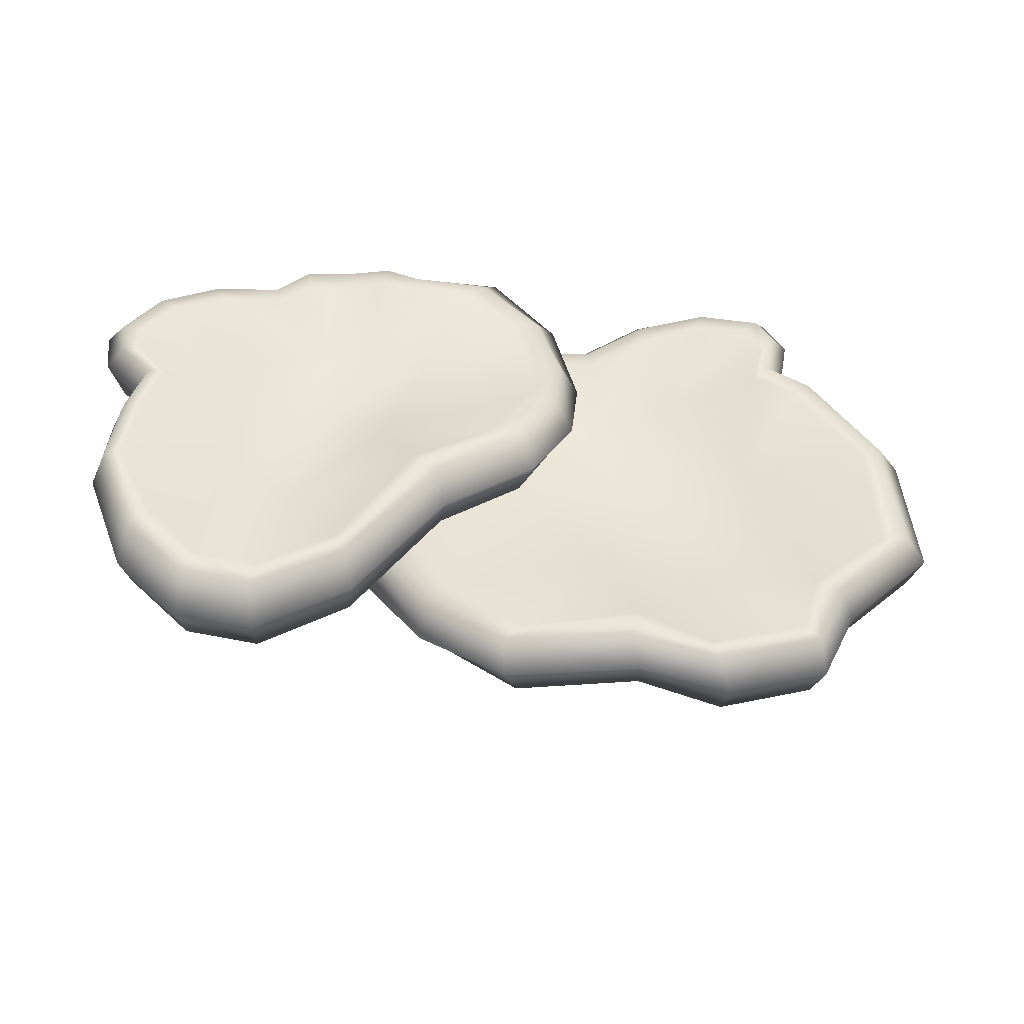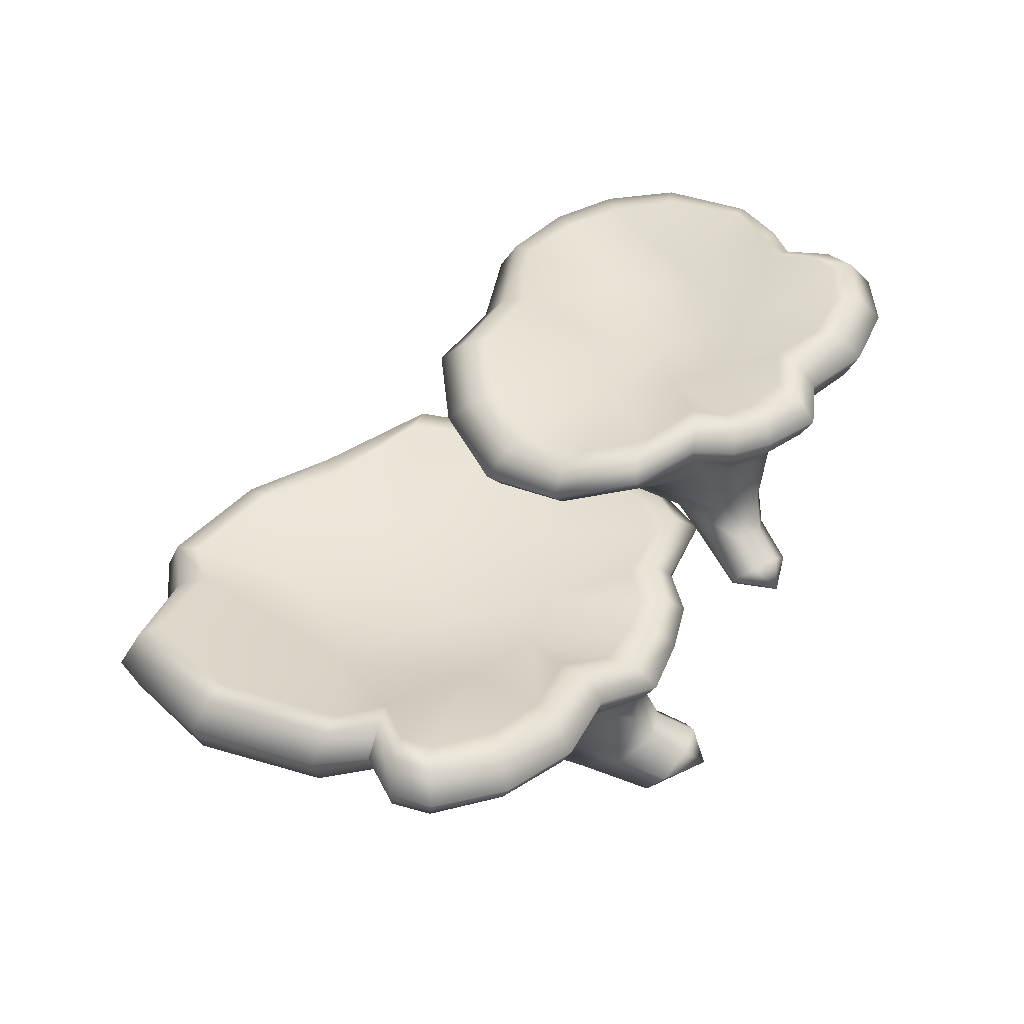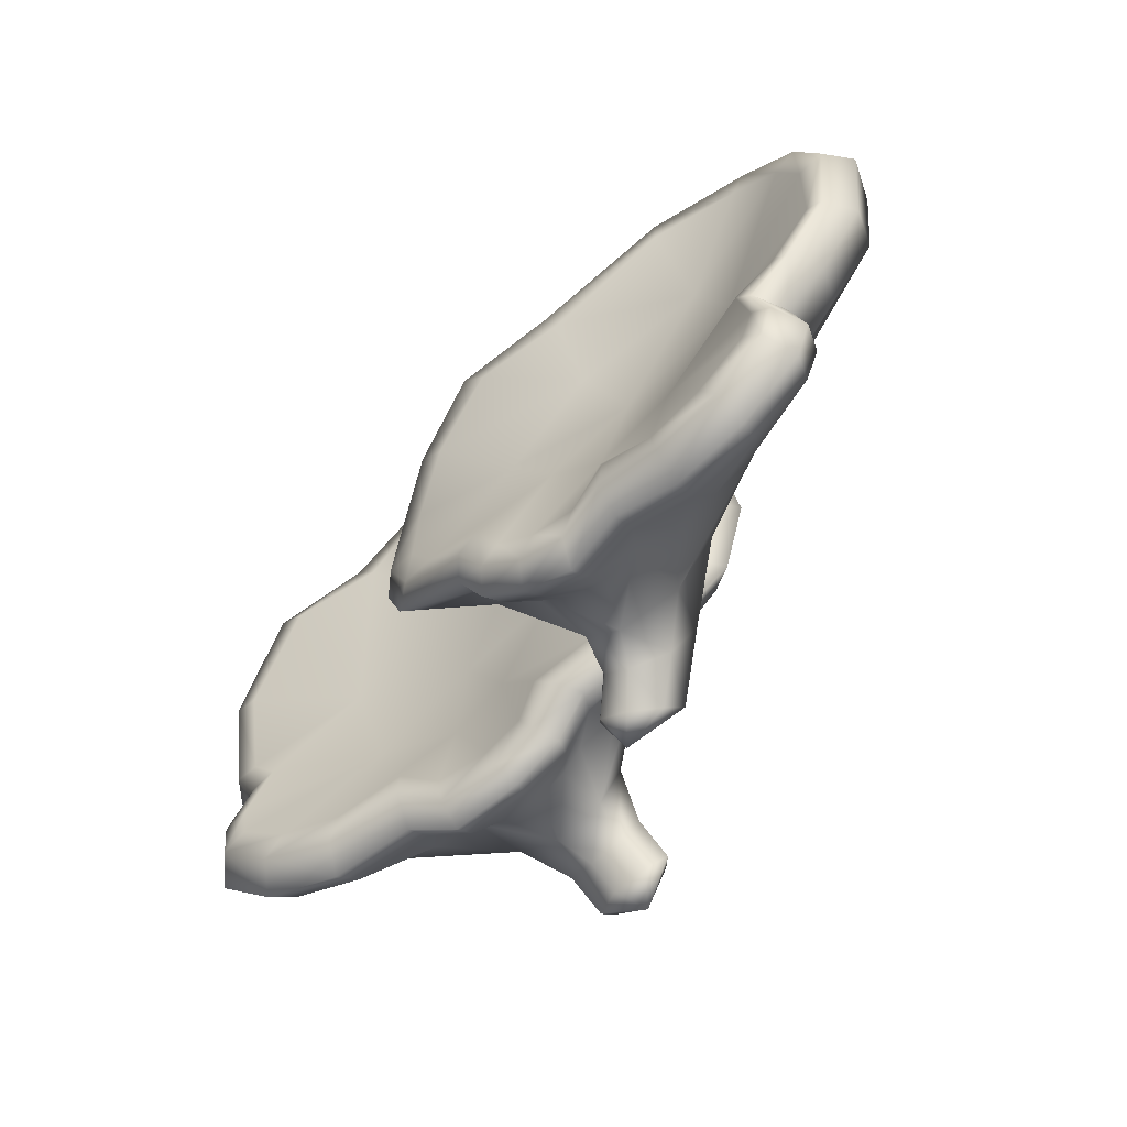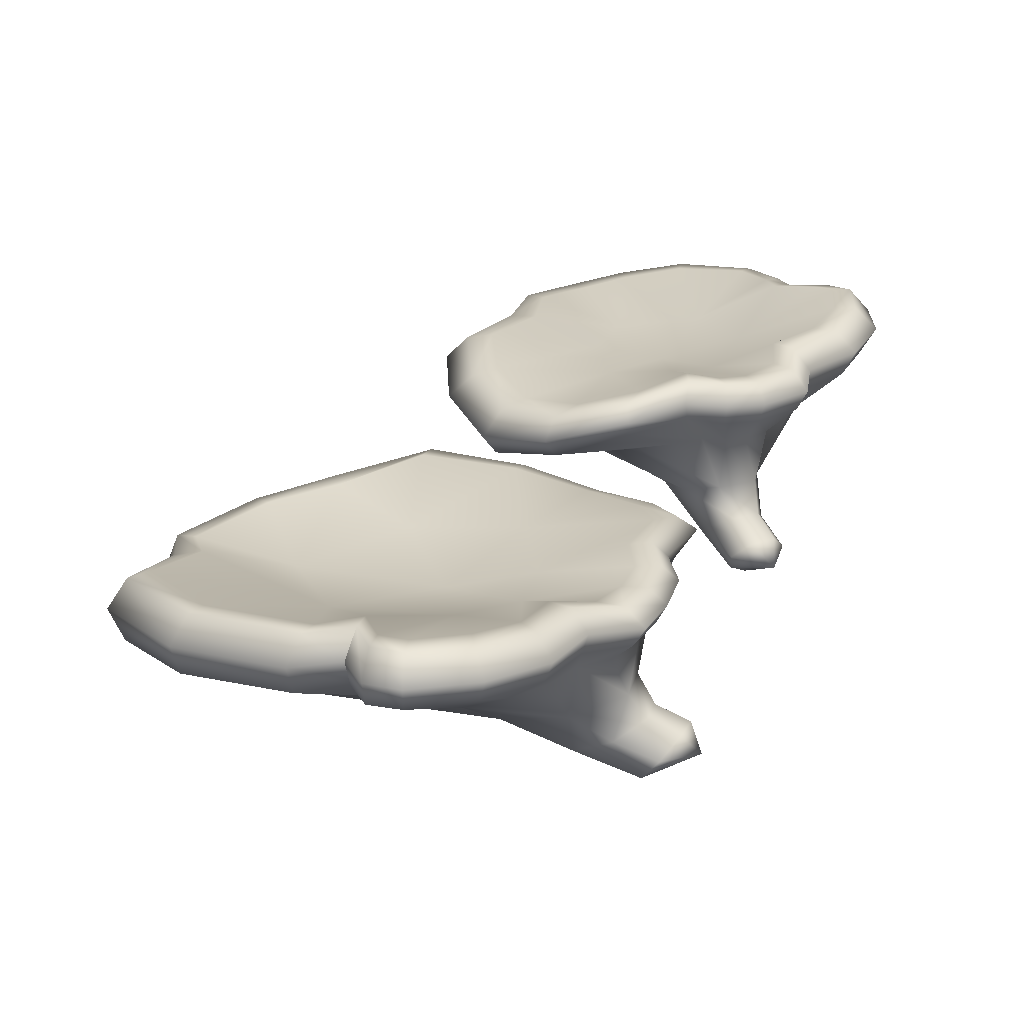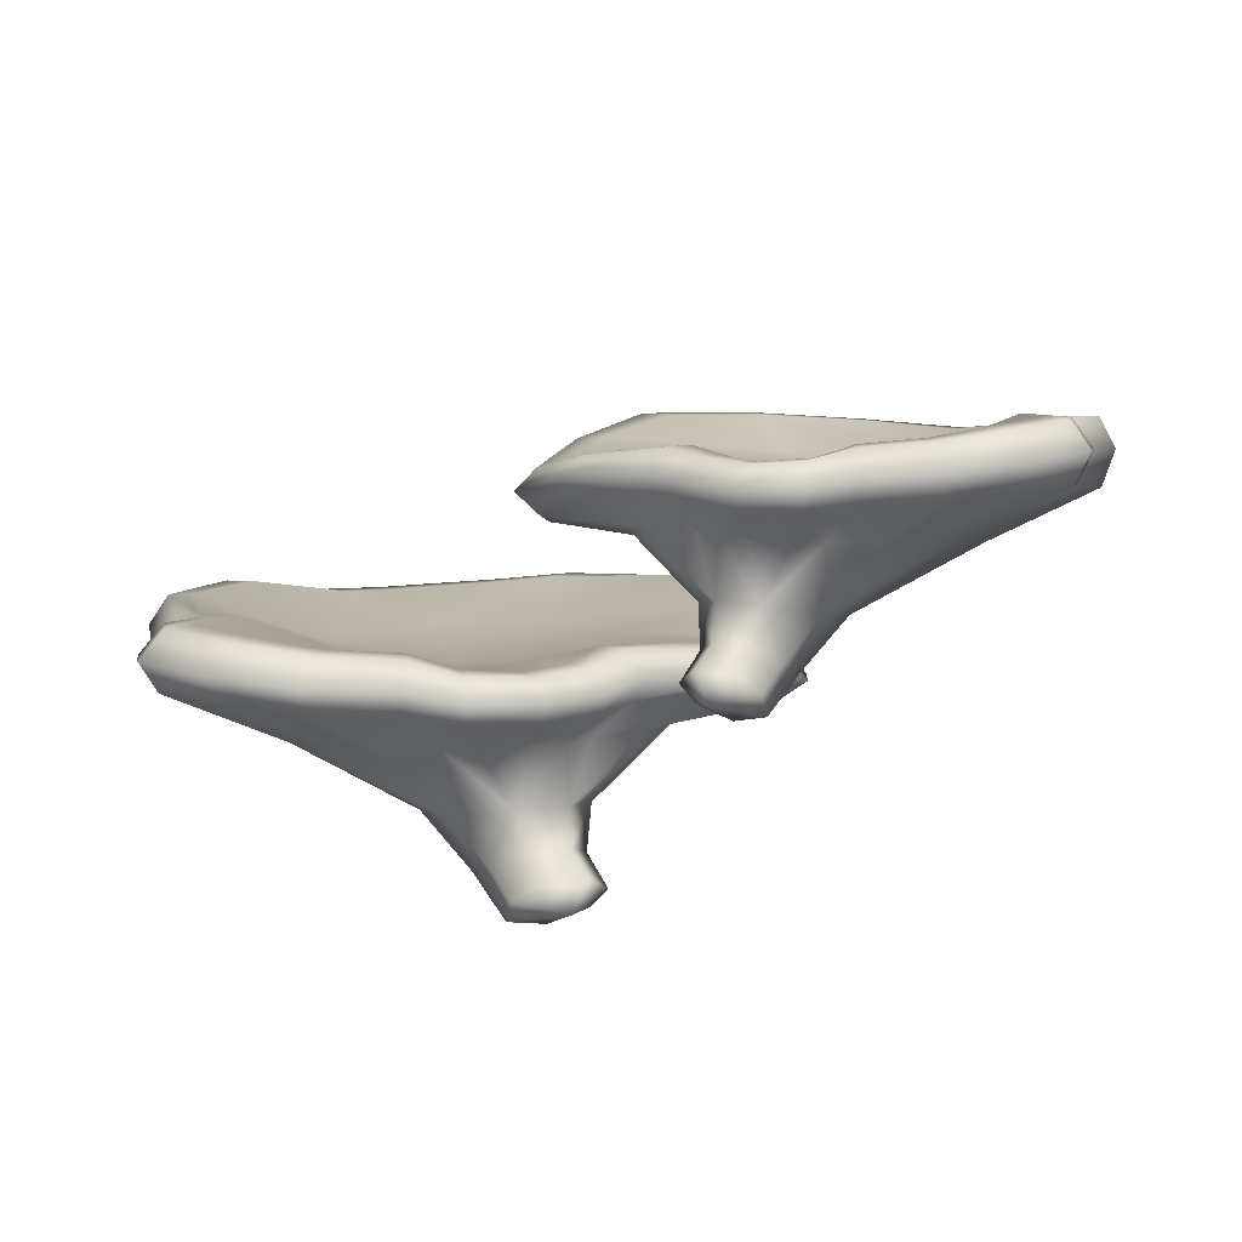
<metadata>
{"format":"obj","ext":"obj","renderer":"f3d","projection":"perspective","resolution":1024,"background":"white","views":[{"elev":42.2,"azim":-21.2,"up":"+Y"},{"elev":39.4,"azim":125.2,"up":"+Y"},{"elev":-52.3,"azim":-142.1,"up":"+Z"},{"elev":22.5,"azim":128.2,"up":"+Y"},{"elev":11.7,"azim":178.8,"up":"+Y"}]}
</metadata>
<code>
g default
v -11.85 11.68 1.104
v -9.322 11.49 0.5254
v -6.871 11.31 1.063
v -5.109 11.18 0.1901
v -3.184 11.07 0.7958
v -1.712 11.23 1.455
v -0.8341 11.41 2.645
v 1.618 11.26 3.616
v 2.946 10.15 6.327
v 2.684 9.428 9.537
v 1.307 9.928 12.17
v -0.9072 10.39 14.28
v -4.341 10.13 14.67
v -8.941 9.344 17.17
v -12.62 8.888 17.34
v -14.98 9.25 16.09
v -16.33 9.98 13.51
v -16.32 10.55 9.674
v -13.53 11.26 5.744
v -13.88 11.65 2.627
v -6.892 11.27 8.002
v -1.528 12.69 13.1
v -4.914 12.64 13.39
v -8.942 12.09 16.03
v -12.14 11.77 16.17
v -14.1 12.07 15.02
v -15.25 12.64 12.75
v -15.48 13.05 9.466
v -12.77 13.55 6.042
v -12.97 13.76 3.272
v -11.17 13.63 2.133
v -9.1 13.28 1.903
v -7.005 13.01 2.565
v -5.562 12.71 1.634
v -3.874 12.55 1.943
v -2.571 12.71 2.361
v -1.864 12.89 3.428
v 0.4688 12.62 4.064
v 1.847 12.03 6.051
v 1.911 11.74 8.605
v 0.7493 12.2 11.01
v -6.011 7.581 2.431
v -4.005 8.113 1.307
v -2.569 8.09 2.106
v -2.122 7.789 3.533
v -3.438 7.287 5.359
v -5.655 6.863 6.518
v -7.151 7.078 4.875
v -12.14 12.76 0.5412
v -11.77 13.64 1.409
v -9.459 12.49 0.01859
v -9.298 13.31 0.969
v -6.916 12.25 0.7038
v -6.899 13.04 1.59
v -5.027 12.04 -0.3115
v -5.229 12.76 0.5631
v -2.972 11.91 0.4178
v -3.397 12.61 1.035
v -1.406 12.06 1.187
v -1.977 12.77 1.595
v -0.4757 12.18 2.527
v -1.097 12.91 2.799
v 2.284 11.95 3.326
v 1.614 12.49 3.871
v 3.819 11 6.177
v 3.048 11.79 6.294
v 3.589 10.35 9.476
v 3.009 11.45 9.002
v 2.088 11.06 12.5
v 1.719 12.05 11.54
v -0.4369 11.68 14.72
v -0.6378 12.66 13.74
v -4.342 11.49 15.27
v -4.364 12.63 14.32
v -8.939 10.79 17.71
v -8.91 12.05 16.87
v -12.88 10.37 17.92
v -12.59 11.71 17.05
v -15.35 10.73 16.57
v -14.86 12.02 15.74
v -16.8 11.39 13.84
v -16.13 12.6 13.21
v -16.75 11.89 9.624
v -16.1 13.03 9.419
v -13.99 12.51 5.456
v -13.35 13.55 5.646
v -14.29 12.82 2.148
v -13.68 13.77 2.764
v -4.17 11.92 5.694
v -2.419 11.91 7.586
v -5.377 11.73 10.49
v -9.802 11.16 12.38
v -11.52 11.8 9.128
v -9.086 12.2 5.459
v -6.034 11.77 4.852
v -0.1135 9.546 6.077
v -1.075 9.205 8.038
v -2.405 9.022 9.903
v -4.189 8.821 10.05
v -7.1 8.307 12.46
v -9.678 8.011 12.88
v -10.97 8.173 12.01
v -11.06 8.571 9.822
v -12 8.927 7.9
v -10.57 9.462 5.442
v -10.5 9.845 3.325
v -9.209 10 2.364
v -7.629 10.02 1.935
v -6.07 10 2.028
v -4.871 10 1.434
v -3.589 10.01 1.6
v -2.632 10.11 1.981
v -2.002 10.2 2.659
v -0.6302 10.3 3.097
v 0.08157 10.04 4.37
v -3.905 5.657 -0.2006
v -2.901 6.377 -0.3537
v -2.219 5.455 -0.8474
v -1.825 6.364 0.03203
v -1.382 5.791 0.6787
v -1.941 5.042 1.035
v -3.104 4.48 1.042
v -4.129 4.747 0.475
v -4.749 6.309 1.377
v -3.492 6.981 0.8002
v -2.461 6.954 1.284
v -2.117 6.507 2.178
v -2.924 5.828 3.152
v -4.36 5.388 3.738
v -5.371 5.63 2.796
v -13.31 13.66 4.48
v -14.03 13.66 4.069
v -14.7 12.67 3.694
v -14.26 11.46 4.075
v -14.87 10.91 7.209
v -15.3 12.2 7.03
v -14.71 13.29 7.052
v -14.1 13.3 7.268
v 13.06 4.855 2.019
v 10.16 4.669 1.311
v 7.211 4.485 1.797
v 5.25 4.36 0.8019
v 2.907 4.252 1.38
v 1.091 4.408 2.03
v -0.09187 4.622 3.27
v -3.079 4.667 4.22
v -4.982 3.638 7.077
v -5.377 2.845 11.03
v -4.591 3.324 14.81
v -2.656 3.678 18.47
v 2.24 3.306 19.56
v 5.103 2.521 21.42
v 9.158 2.065 21.53
v 11.29 2.427 19.62
v 15.32 3.157 18.34
v 16.72 3.723 13.63
v 14.42 4.442 7.023
v 15.26 4.829 3.718
v 5.763 4.446 9.755
v -1.924 6.072 17.48
v 2.706 5.883 18.31
v 5.089 5.271 20.35
v 9.14 4.942 20.66
v 10.54 5.243 18.79
v 14.03 5.812 17.97
v 15.57 6.222 13.36
v 13.27 6.729 7.213
v 14.11 6.94 4.373
v 12.13 6.808 3.093
v 9.726 6.462 2.774
v 7.177 6.186 3.405
v 5.597 5.884 2.359
v 3.573 5.725 2.629
v 2.001 5.918 3.029
v 1.081 6.248 4.146
v -1.765 6.232 4.742
v -3.787 5.68 6.934
v -4.513 5.332 10.17
v -3.886 5.728 13.7
v 6.024 0.7583 3.226
v 3.808 1.29 1.955
v 2.015 1.267 2.756
v 1.307 0.9657 4.263
v 2.621 0.4645 6.26
v 5.082 0.03971 7.589
v 7.053 0.2546 5.876
v 13.48 5.942 1.429
v 12.93 6.816 2.342
v 10.39 5.67 0.7747
v 10.08 6.484 1.783
v 7.311 5.429 1.415
v 7.177 6.222 2.36
v 5.218 5.217 0.2635
v 5.343 5.94 1.204
v 2.706 5.083 0.9684
v 3.128 5.783 1.643
v 0.7657 5.238 1.733
v 1.393 5.966 2.19
v -0.4742 5.49 3.132
v 0.2511 6.268 3.446
v -3.819 5.355 3.887
v -3.103 6.034 4.495
v -6.001 4.387 6.896
v -5.188 5.279 7.11
v -6.384 3.666 10.82
v -5.762 4.876 10.45
v -5.53 4.37 15.06
v -5.03 5.448 14.07
v -3.253 4.94 18.73
v -2.925 5.976 17.79
v 2.014 4.665 20.1
v 2.028 5.84 19.25
v 5.136 3.97 22.01
v 5.012 5.231 21.17
v 9.41 3.546 22.18
v 9.427 4.886 21.48
v 11.67 3.907 20.1
v 11.4 5.193 19.5
v 15.75 4.569 18.75
v 15.04 5.78 18.27
v 17.21 5.07 13.53
v 16.43 6.21 13.29
v 14.99 5.69 6.721
v 14.14 6.728 6.868
v 15.8 5.995 3.221
v 15.01 6.942 3.857
v 3.461 5.149 6.738
v 0.886 5.537 9.431
v 2.873 4.98 14.13
v 7.772 4.339 16.11
v 10.85 4.979 11.37
v 8.993 5.382 6.472
v 5.722 4.943 5.812
v -1.427 3.145 6.948
v -0.7477 2.803 9.417
v 0.2711 2.406 12.52
v 2.306 2.014 12.76
v 4.503 1.484 15.84
v 7.515 1.188 16.05
v 9.504 1.35 15.21
v 10.29 1.748 11.98
v 11.95 2.104 9.276
v 10.94 2.639 6.569
v 11.2 3.022 4.342
v 9.796 3.178 3.27
v 7.991 3.199 2.754
v 6.145 3.179 2.798
v 4.81 3.177 2.122
v 3.281 3.182 2.252
v 2.106 3.285 2.624
v 1.278 3.376 3.326
v -0.4026 3.543 3.744
v -1.406 3.471 5.076
v 3.884 -1.166 0.3417
v 2.721 -0.4459 0.1423
v 1.982 -1.368 -0.4092
v 1.406 -0.459 0.5155
v 0.8015 -1.032 1.19
v 1.413 -1.781 1.59
v 2.781 -2.343 1.64
v 4.06 -2.076 1.071
v 4.674 -0.5136 2.056
v 3.268 0.1585 1.395
v 1.994 0.1314 1.875
v 1.475 -0.3155 2.816
v 2.299 -0.995 3.885
v 3.914 -1.435 4.563
v 5.224 -1.193 3.593
v 14.34 6.835 5.666
v 15.25 6.835 5.262
v 16.09 5.842 4.886
v 15.52 4.635 5.277
v 15.72 4.082 8.645
v 16.25 5.38 8.45
v 15.43 6.469 8.401
v 14.57 6.476 8.573
g polySurface73
f 117 118 116
f 119 118 117
f 120 118 119
f 121 118 120
f 122 118 121
f 123 118 122
f 116 118 123
f 94 21 95
f 95 21 89
f 89 21 90
f 90 21 91
f 91 21 92
f 92 21 93
f 93 21 94
f 2 108 107 1
f 3 109 108 2
f 4 110 109 3
f 5 111 110 4
f 6 112 111 5
f 7 113 112 6
f 8 114 113 7
f 9 115 114 8
f 10 96 115 9
f 11 97 96 10
f 12 98 97 11
f 13 99 98 12
f 14 100 99 13
f 15 101 100 14
f 16 102 101 15
f 17 103 102 16
f 18 104 103 17
f 105 104 18 135
f 20 106 105 134
f 1 107 106 20
f 49 87 88 50
f 50 52 51 49
f 52 54 53 51
f 54 56 55 53
f 56 58 57 55
f 58 60 59 57
f 60 62 61 59
f 62 64 63 61
f 64 66 65 63
f 66 68 67 65
f 68 70 69 67
f 70 72 71 69
f 72 74 73 71
f 74 76 75 73
f 76 78 77 75
f 78 80 79 77
f 80 82 81 79
f 82 84 83 81
f 84 137 136 83
f 132 88 87 133
f 1 49 51 2
f 2 51 53 3
f 3 53 55 4
f 4 55 57 5
f 5 57 59 6
f 6 59 61 7
f 7 61 63 8
f 8 63 65 9
f 9 65 67 10
f 10 67 69 11
f 11 69 71 12
f 12 71 73 13
f 13 73 75 14
f 14 75 77 15
f 15 77 79 16
f 16 79 81 17
f 17 81 83 18
f 18 83 136 135
f 133 87 20 134
f 20 87 49 1
f 72 22 23 74
f 74 23 24 76
f 76 24 25 78
f 78 25 26 80
f 80 26 27 82
f 82 27 28 84
f 84 28 138 137
f 131 30 88 132
f 88 30 31 50
f 50 31 32 52
f 52 32 33 54
f 54 33 34 56
f 56 34 35 58
f 58 35 36 60
f 60 36 37 62
f 62 37 38 64
f 64 38 39 66
f 66 39 40 68
f 68 40 41 70
f 70 41 22 72
f 38 89 90 39
f 39 90 40
f 40 90 41
f 41 90 91 22
f 22 91 23
f 23 91 92 24
f 24 92 25
f 25 92 26
f 26 92 93 27
f 27 93 28
f 28 93 138
f 94 30 131
f 30 94 31
f 31 94 32
f 32 94 95 33
f 33 95 34
f 34 95 35
f 35 95 89 36
f 36 89 37
f 37 89 38
f 97 45 96
f 98 46 45 97
f 99 46 98
f 100 47 46 99
f 101 47 100
f 102 47 101
f 103 48 47 102
f 104 48 103
f 105 48 104
f 106 42 48 105
f 107 42 106
f 108 42 107
f 109 43 42 108
f 110 43 109
f 111 43 110
f 112 44 43 111
f 113 44 112
f 114 44 113
f 115 45 44 114
f 96 45 115
f 43 125 124 42
f 44 126 125 43
f 45 127 126 44
f 46 128 127 45
f 47 129 128 46
f 48 130 129 47
f 42 124 130 48
f 125 117 116 124
f 126 119 117 125
f 127 120 119 126
f 128 121 120 127
f 129 122 121 128
f 130 123 122 129
f 124 116 123 130
f 29 93 94 131
f 86 29 131 132
f 86 132 133 85
f 19 85 133 134
f 105 19 134
f 19 105 135
f 136 85 19 135
f 137 86 85 136
f 138 29 86 137
f 93 29 138
f 255 254 256
f 257 255 256
f 258 257 256
f 259 258 256
f 260 259 256
f 261 260 256
f 254 261 256
f 232 233 159
f 233 227 159
f 227 228 159
f 228 229 159
f 229 230 159
f 230 231 159
f 231 232 159
f 140 139 245 246
f 141 140 246 247
f 142 141 247 248
f 143 142 248 249
f 144 143 249 250
f 145 144 250 251
f 146 145 251 252
f 147 146 252 253
f 148 147 253 234
f 149 148 234 235
f 150 149 235 236
f 151 150 236 237
f 152 151 237 238
f 153 152 238 239
f 154 153 239 240
f 155 154 240 241
f 156 155 241 242
f 243 273 156 242
f 158 272 243 244
f 139 158 244 245
f 187 188 226 225
f 188 187 189 190
f 190 189 191 192
f 192 191 193 194
f 194 193 195 196
f 196 195 197 198
f 198 197 199 200
f 200 199 201 202
f 202 201 203 204
f 204 203 205 206
f 206 205 207 208
f 208 207 209 210
f 210 209 211 212
f 212 211 213 214
f 214 213 215 216
f 216 215 217 218
f 218 217 219 220
f 220 219 221 222
f 222 221 274 275
f 270 271 225 226
f 139 140 189 187
f 140 141 191 189
f 141 142 193 191
f 142 143 195 193
f 143 144 197 195
f 144 145 199 197
f 145 146 201 199
f 146 147 203 201
f 147 148 205 203
f 148 149 207 205
f 149 150 209 207
f 150 151 211 209
f 151 152 213 211
f 152 153 215 213
f 153 154 217 215
f 154 155 219 217
f 155 156 221 219
f 156 273 274 221
f 271 272 158 225
f 158 139 187 225
f 210 212 161 160
f 212 214 162 161
f 214 216 163 162
f 216 218 164 163
f 218 220 165 164
f 220 222 166 165
f 222 275 276 166
f 269 270 226 168
f 226 188 169 168
f 188 190 170 169
f 190 192 171 170
f 192 194 172 171
f 194 196 173 172
f 196 198 174 173
f 198 200 175 174
f 200 202 176 175
f 202 204 177 176
f 204 206 178 177
f 206 208 179 178
f 208 210 160 179
f 176 177 228 227
f 177 178 228
f 178 179 228
f 179 160 229 228
f 160 161 229
f 161 162 230 229
f 162 163 230
f 163 164 230
f 164 165 231 230
f 165 166 231
f 166 276 231
f 232 269 168
f 168 169 232
f 169 170 232
f 170 171 233 232
f 171 172 233
f 172 173 233
f 173 174 227 233
f 174 175 227
f 175 176 227
f 235 234 183
f 236 235 183 184
f 237 236 184
f 238 237 184 185
f 239 238 185
f 240 239 185
f 241 240 185 186
f 242 241 186
f 243 242 186
f 244 243 186 180
f 245 244 180
f 246 245 180
f 247 246 180 181
f 248 247 181
f 249 248 181
f 250 249 181 182
f 251 250 182
f 252 251 182
f 253 252 182 183
f 234 253 183
f 181 180 262 263
f 182 181 263 264
f 183 182 264 265
f 184 183 265 266
f 185 184 266 267
f 186 185 267 268
f 180 186 268 262
f 263 262 254 255
f 264 263 255 257
f 265 264 257 258
f 266 265 258 259
f 267 266 259 260
f 268 267 260 261
f 262 268 261 254
f 167 269 232 231
f 224 270 269 167
f 224 223 271 270
f 157 272 271 223
f 243 272 157
f 157 273 243
f 274 273 157 223
f 275 274 223 224
f 276 275 224 167
f 231 276 167

</code>
